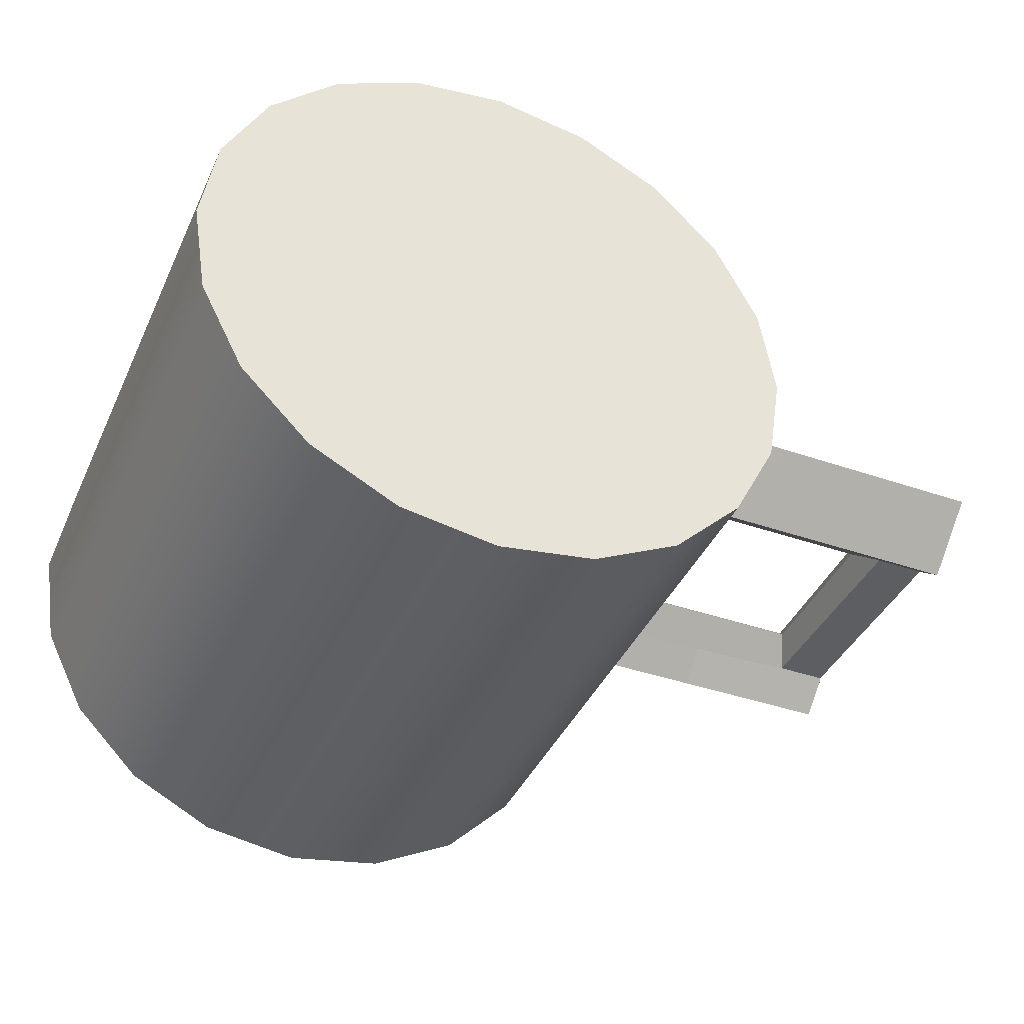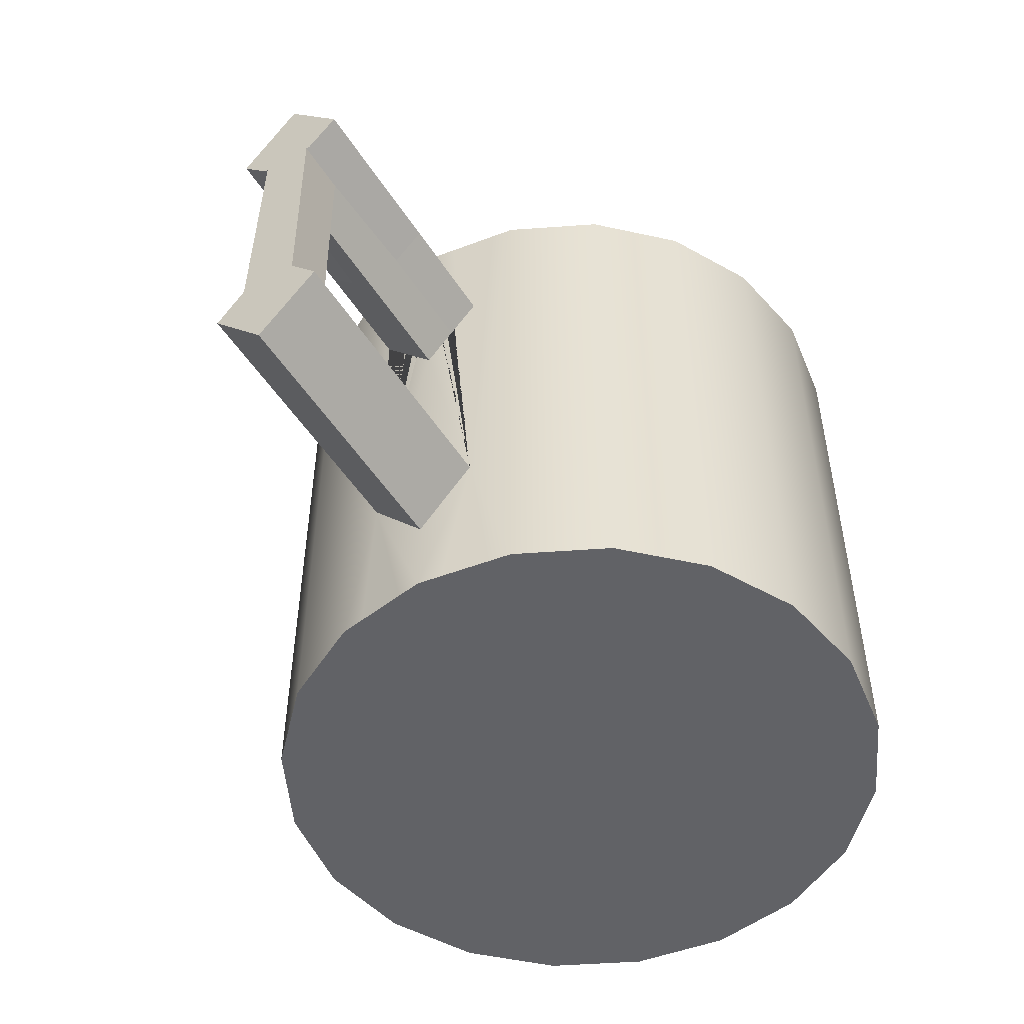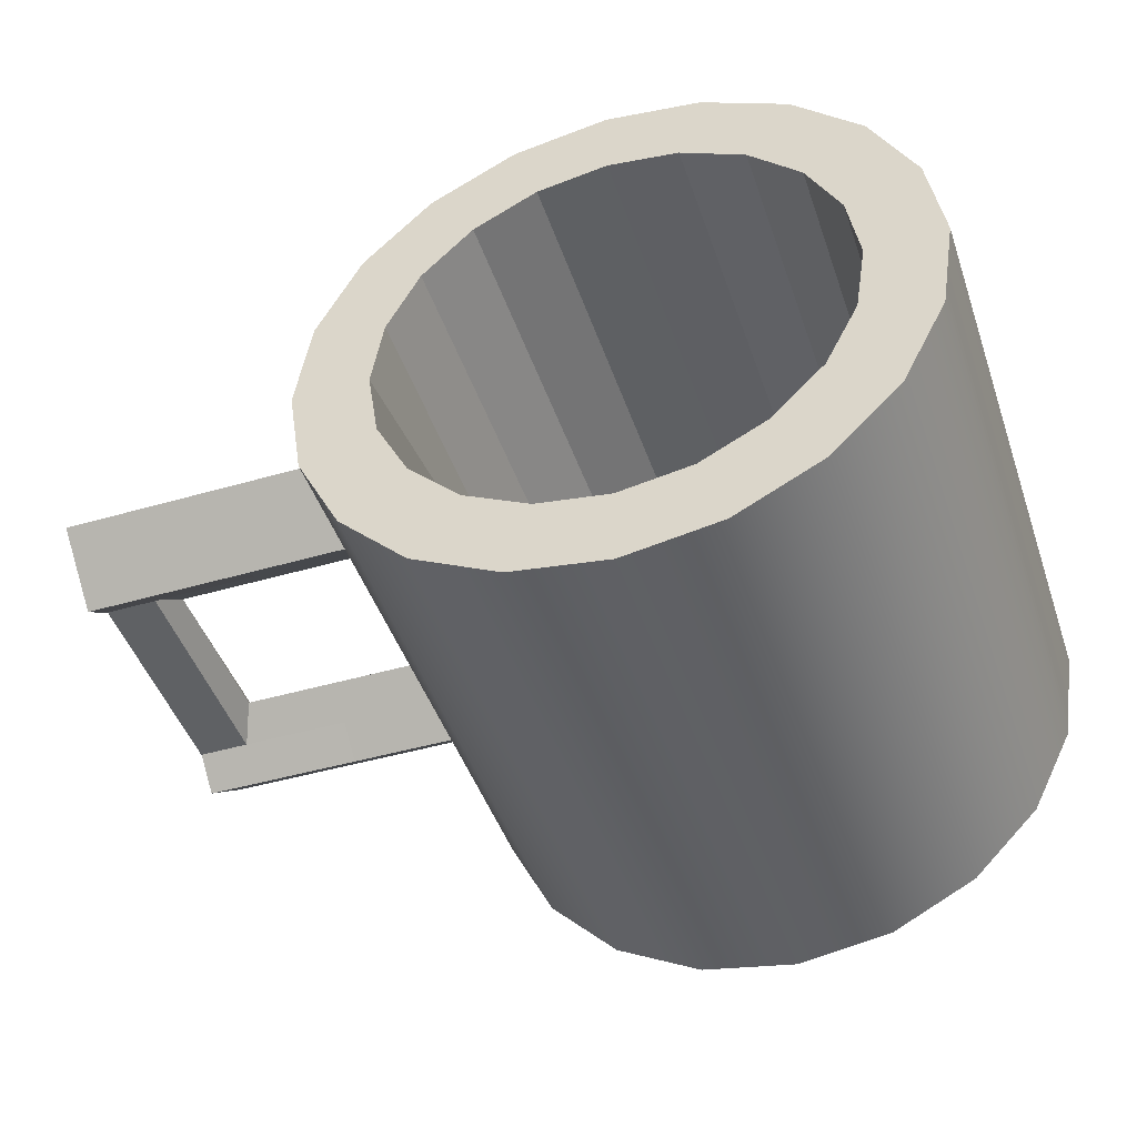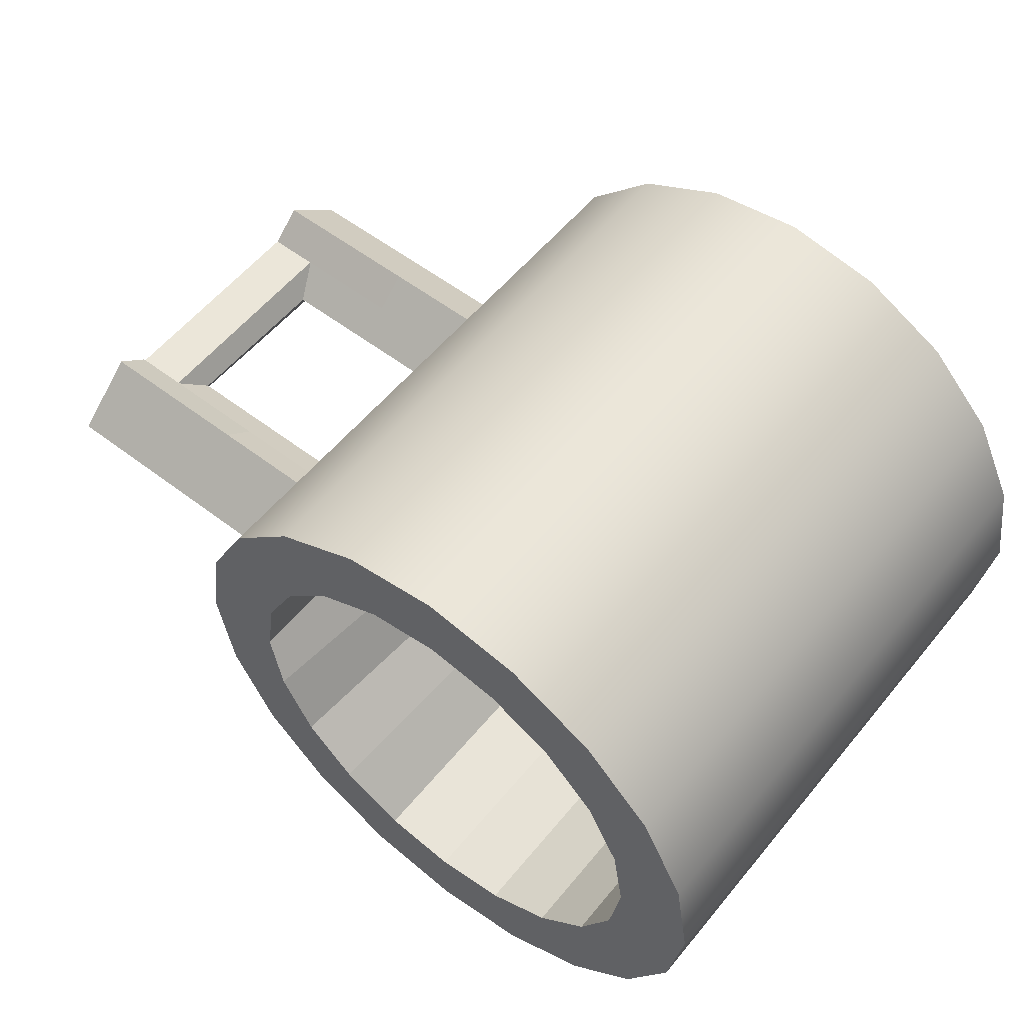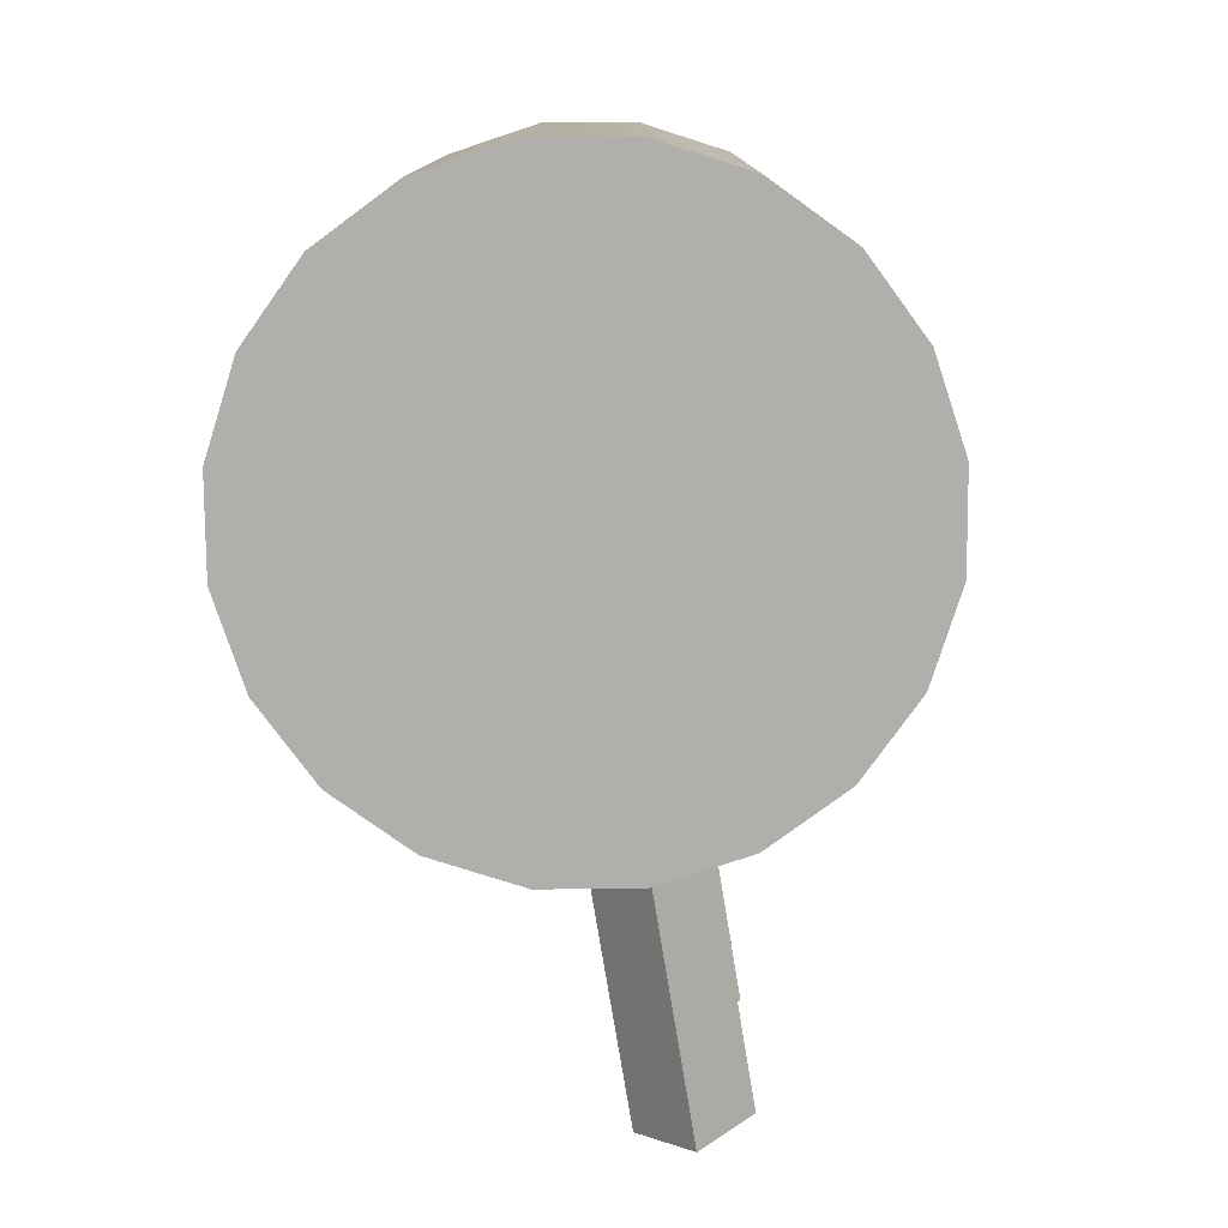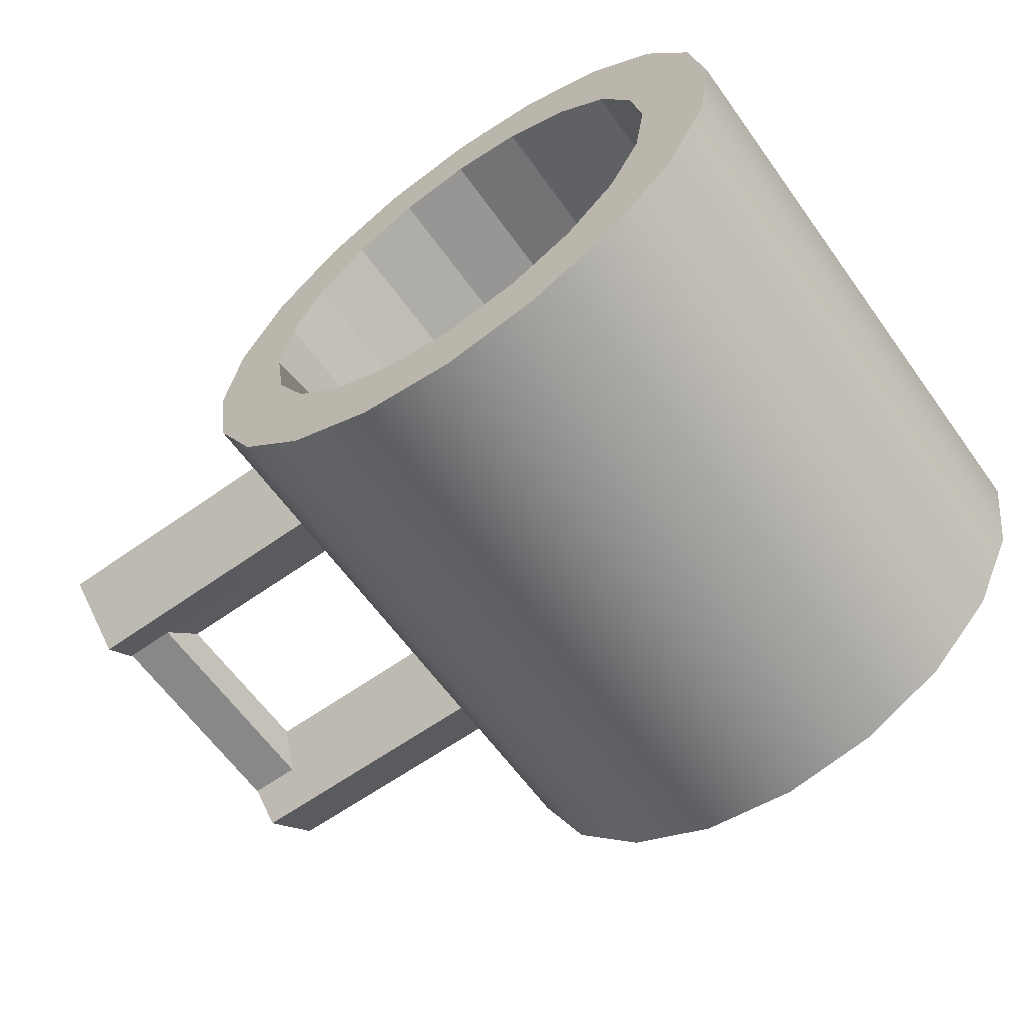
<metadata>
{"format":"obj","ext":"obj","renderer":"f3d","projection":"perspective","resolution":1024,"background":"white","views":[{"elev":-40.2,"azim":-23.0,"up":"+Z"},{"elev":-50.7,"azim":121.5,"up":"+Y"},{"elev":-45.3,"azim":-161.5,"up":"+Z"},{"elev":56.0,"azim":-141.3,"up":"+Z"},{"elev":-78.1,"azim":-80.6,"up":"+Y"},{"elev":-62.3,"azim":-144.3,"up":"+Z"}]}
</metadata>
<code>
g default
v -5.183 1.031 2.278
v -5.193 1.031 2.259
v -5.209 1.031 2.243
v -5.228 1.031 2.233
v -5.25 1.031 2.23
v -5.272 1.031 2.233
v -5.291 1.031 2.243
v -5.307 1.031 2.259
v -5.317 1.031 2.278
v -5.32 1.031 2.3
v -5.317 1.031 2.322
v -5.307 1.031 2.341
v -5.291 1.031 2.357
v -5.272 1.031 2.367
v -5.25 1.031 2.37
v -5.228 1.031 2.367
v -5.209 1.031 2.357
v -5.193 1.031 2.341
v -5.183 1.031 2.322
v -5.18 1.031 2.3
v -5.183 1.163 2.278
v -5.193 1.163 2.259
v -5.209 1.163 2.243
v -5.228 1.163 2.233
v -5.25 1.163 2.23
v -5.272 1.163 2.233
v -5.291 1.163 2.243
v -5.307 1.163 2.259
v -5.317 1.163 2.278
v -5.32 1.163 2.3
v -5.317 1.163 2.322
v -5.307 1.163 2.341
v -5.291 1.163 2.357
v -5.272 1.163 2.367
v -5.25 1.163 2.37
v -5.228 1.163 2.367
v -5.209 1.163 2.357
v -5.193 1.163 2.341
v -5.183 1.163 2.322
v -5.18 1.163 2.3
v -5.25 1.031 2.3
v -5.2 1.163 2.284
v -5.207 1.163 2.269
v -5.219 1.163 2.257
v -5.234 1.163 2.25
v -5.25 1.163 2.247
v -5.266 1.163 2.25
v -5.281 1.163 2.257
v -5.293 1.163 2.269
v -5.3 1.163 2.284
v -5.303 1.163 2.3
v -5.3 1.163 2.316
v -5.293 1.163 2.331
v -5.281 1.163 2.343
v -5.266 1.163 2.35
v -5.25 1.163 2.353
v -5.234 1.163 2.35
v -5.219 1.163 2.343
v -5.207 1.163 2.331
v -5.2 1.163 2.316
v -5.197 1.163 2.3
v -5.212 1.05 2.288
v -5.218 1.05 2.277
v -5.25 1.05 2.3
v -5.227 1.05 2.268
v -5.234 1.05 2.25
v -5.25 1.05 2.247
v -5.266 1.05 2.25
v -5.281 1.05 2.257
v -5.293 1.05 2.269
v -5.3 1.05 2.284
v -5.303 1.05 2.3
v -5.3 1.05 2.316
v -5.293 1.05 2.331
v -5.281 1.05 2.343
v -5.266 1.05 2.35
v -5.25 1.05 2.353
v -5.234 1.05 2.35
v -5.219 1.05 2.343
v -5.207 1.05 2.331
v -5.2 1.05 2.316
v -5.197 1.05 2.3
v -5.181 1.031 2.311
v -5.18 1.097 2.3
v -5.181 1.163 2.311
v -5.183 1.097 2.322
v -5.181 1.031 2.289
v -5.183 1.097 2.278
v -5.181 1.163 2.289
v -5.183 1.064 2.322
v -5.182 1.031 2.316
v -5.181 1.031 2.295
v -5.181 1.031 2.305
v -5.181 1.163 2.305
v -5.182 1.163 2.316
v -5.183 1.13 2.322
v -5.182 1.031 2.284
v -5.183 1.064 2.278
v -5.183 1.13 2.278
v -5.182 1.163 2.284
v -5.181 1.163 2.295
v -5.18 1.05 2.3
v -5.18 1.115 2.3
v -5.18 1.078 2.3
v -5.18 1.064 2.287
v -5.18 1.064 2.313
v -5.18 1.144 2.3
v -5.18 1.13 2.313
v -5.18 1.13 2.287
v -5.118 1.13 2.287
v -5.118 1.144 2.3
v -5.118 1.13 2.313
v -5.118 1.064 2.313
v -5.118 1.05 2.3
v -5.118 1.064 2.287
v -5.155 1.137 2.294
v -5.18 1.137 2.294
v -5.155 1.144 2.3
v -5.118 1.137 2.294
v -5.155 1.13 2.287
v -5.155 1.137 2.306
v -5.18 1.137 2.306
v -5.155 1.13 2.313
v -5.118 1.137 2.306
v -5.155 1.123 2.306
v -5.18 1.123 2.306
v -5.118 1.123 2.306
v -5.155 1.123 2.294
v -5.18 1.123 2.294
v -5.118 1.123 2.294
v -5.155 1.057 2.306
v -5.18 1.057 2.306
v -5.155 1.05 2.3
v -5.118 1.057 2.306
v -5.155 1.064 2.313
v -5.155 1.057 2.294
v -5.18 1.057 2.294
v -5.155 1.064 2.287
v -5.118 1.057 2.294
v -5.155 1.071 2.294
v -5.18 1.071 2.294
v -5.118 1.071 2.294
v -5.155 1.071 2.306
v -5.18 1.071 2.306
v -5.118 1.071 2.306
v -5.118 1.122 2.306
v -5.118 1.122 2.294
v -5.13 1.122 2.294
v -5.13 1.122 2.306
v -5.133 1.115 2.3
v -5.118 1.071 2.294
v -5.118 1.071 2.306
v -5.13 1.071 2.306
v -5.13 1.071 2.294
v -5.133 1.078 2.3
g PropZoo:pCylinder12
f 1 2 22 21 99 88 98
f 2 3 23 22
f 3 4 24 23
f 4 5 25 24
f 5 6 26 25
f 6 7 27 26
f 7 8 28 27
f 8 9 29 28
f 9 10 30 29
f 10 11 31 30
f 11 12 32 31
f 12 13 33 32
f 13 14 34 33
f 14 15 35 34
f 15 16 36 35
f 16 17 37 36
f 17 18 38 37
f 18 19 90 86 96 39 38
f 2 1 41
f 3 2 41
f 4 3 41
f 5 4 41
f 6 5 41
f 7 6 41
f 8 7 41
f 9 8 41
f 10 9 41
f 11 10 41
f 12 11 41
f 13 12 41
f 14 13 41
f 15 14 41
f 16 15 41
f 17 16 41
f 18 17 41
f 19 18 41
f 20 93 83 91 19 41
f 1 97 87 92 20 41
f 62 63 64
f 63 65 64
f 65 66 64
f 66 67 64
f 67 68 64
f 68 69 64
f 69 70 64
f 70 71 64
f 71 72 64
f 72 73 64
f 73 74 64
f 74 75 64
f 75 76 64
f 76 77 64
f 77 78 64
f 78 79 64
f 79 80 64
f 80 81 64
f 81 82 64
f 82 62 64
f 21 22 43 42
f 22 23 44 43
f 23 24 45 44
f 24 25 46 45
f 25 26 47 46
f 26 27 48 47
f 27 28 49 48
f 28 29 50 49
f 29 30 51 50
f 30 31 52 51
f 31 32 53 52
f 32 33 54 53
f 33 34 55 54
f 34 35 56 55
f 35 36 57 56
f 36 37 58 57
f 37 38 59 58
f 38 39 60 59
f 39 95 85 94 40 61 60
f 40 101 89 100 21 42 61
f 42 43 63 62
f 43 44 65 63
f 44 45 66 65
f 45 46 67 66
f 46 47 68 67
f 47 48 69 68
f 48 49 70 69
f 49 50 71 70
f 50 51 72 71
f 51 52 73 72
f 52 53 74 73
f 53 54 75 74
f 54 55 76 75
f 55 56 77 76
f 56 57 78 77
f 57 58 79 78
f 58 59 80 79
f 59 60 81 80
f 60 61 82 81
f 61 42 62 82
f 110 119 111 124 112 127 146 147 130
f 113 134 114 139 115 142 151 152 145
f 105 137 102 20 92 87 97 1 98 88 99 21 100 89 101 40 107 117 109 129 103 84 104 141
f 106 144 104 84 103 126 108 122 107 40 94 85 95 39 96 86 90 19 91 83 93 20 102 132
f 120 109 117 116
f 118 107 122 121
f 123 108 126 125
f 135 106 132 131
f 133 102 137 136
f 138 105 141 140
f 117 107 118 116
f 118 111 119 116
f 119 110 120 116
f 122 108 123 121
f 123 112 124 121
f 124 111 118 121
f 126 103 150 149 125
f 125 149 146 127 112 123
f 129 109 120 128
f 128 120 110 130 147 148
f 132 102 133 131
f 133 114 134 131
f 134 113 135 131
f 137 105 138 136
f 138 115 139 136
f 139 114 133 136
f 141 104 155 154 140
f 140 154 151 142 115 138
f 144 106 135 143
f 143 135 113 145 152 153
f 148 150 103 129 128
f 153 155 104 144 143
f 150 148 154 155
f 149 150 155 153
f 148 147 151 154
f 147 146 152 151
f 146 149 153 152

</code>
